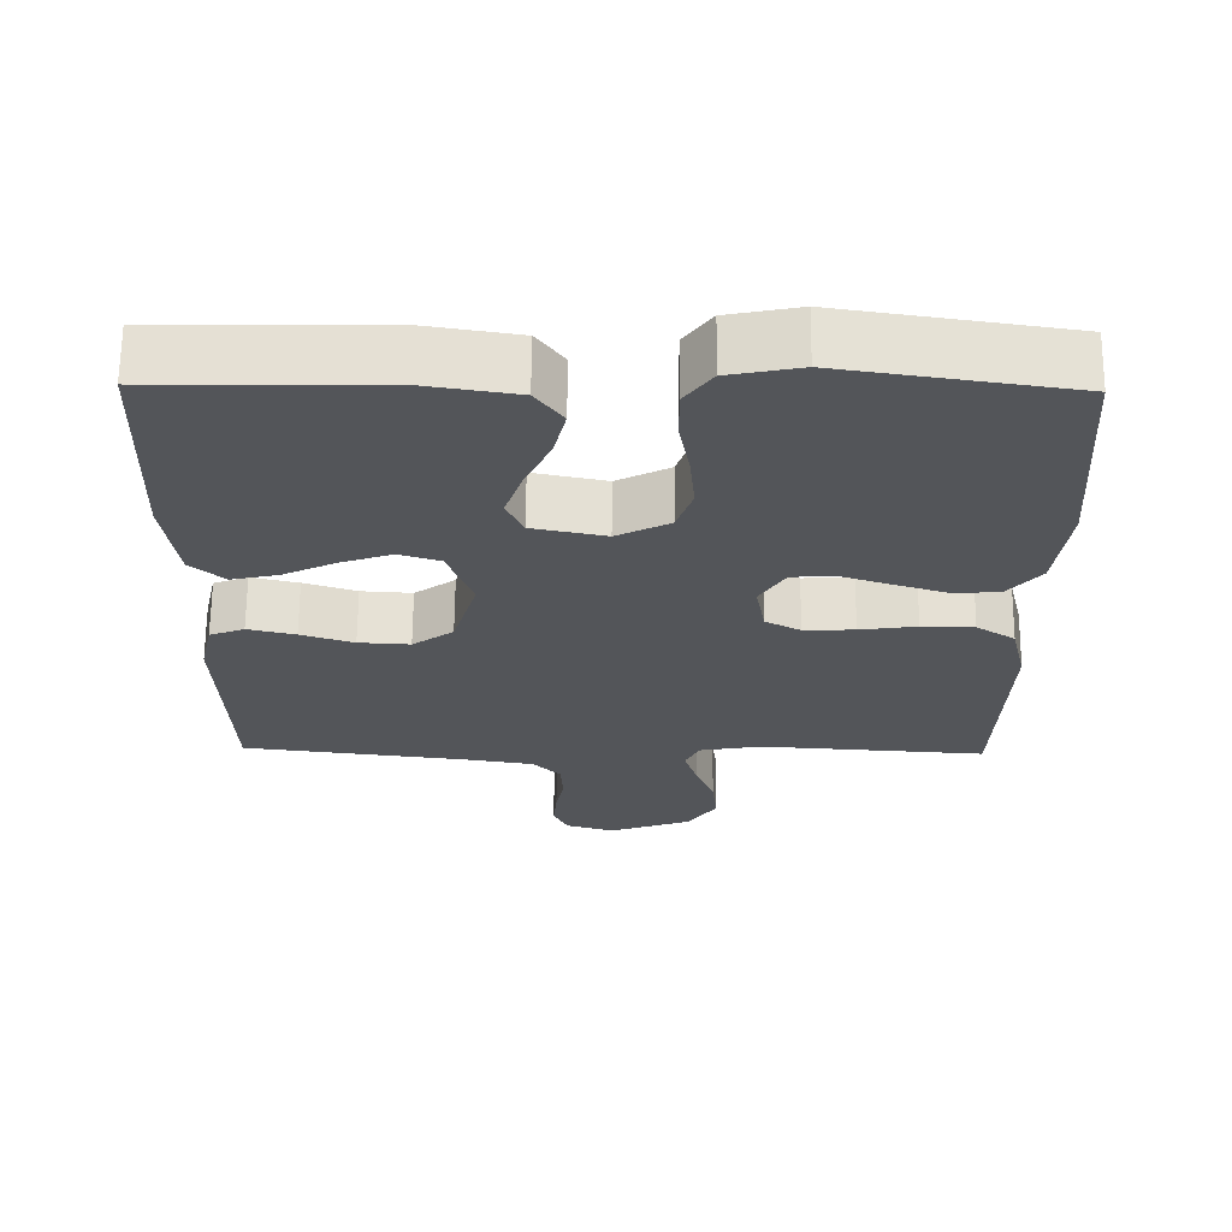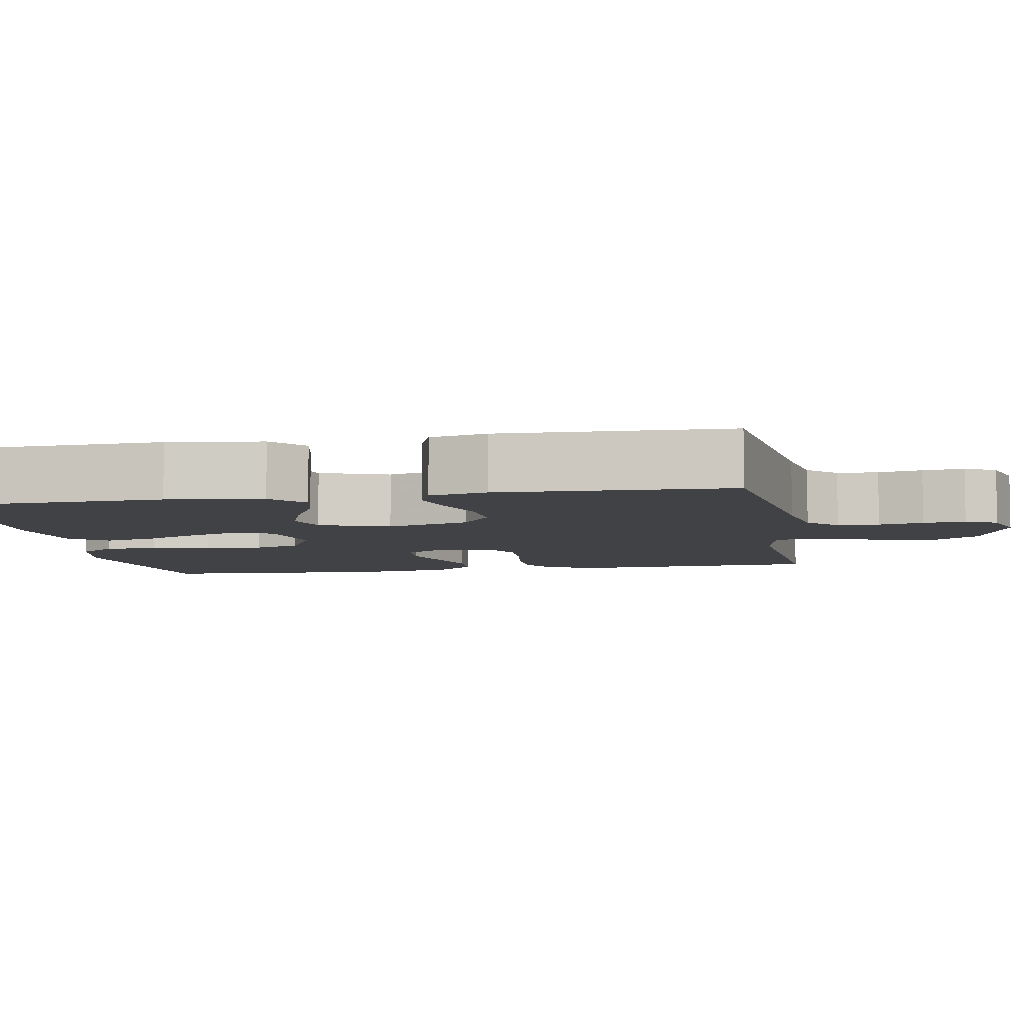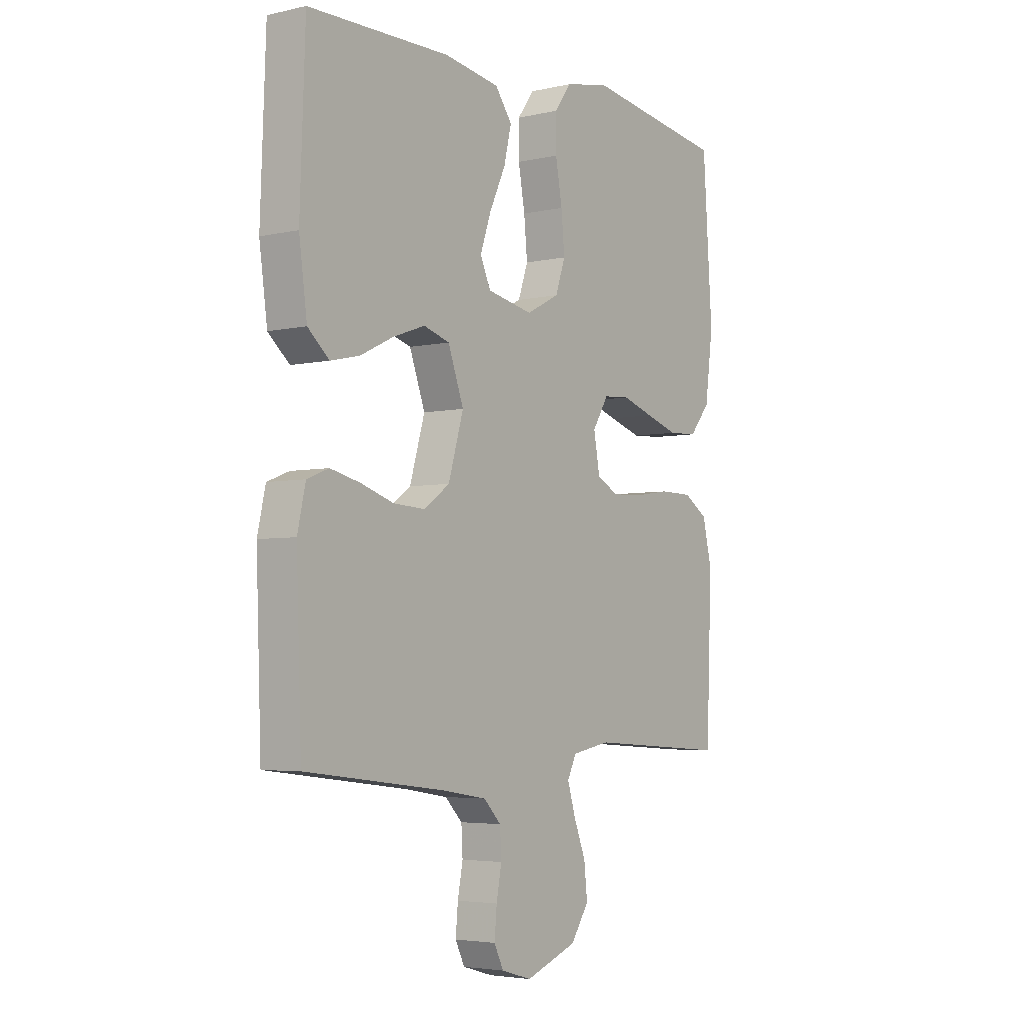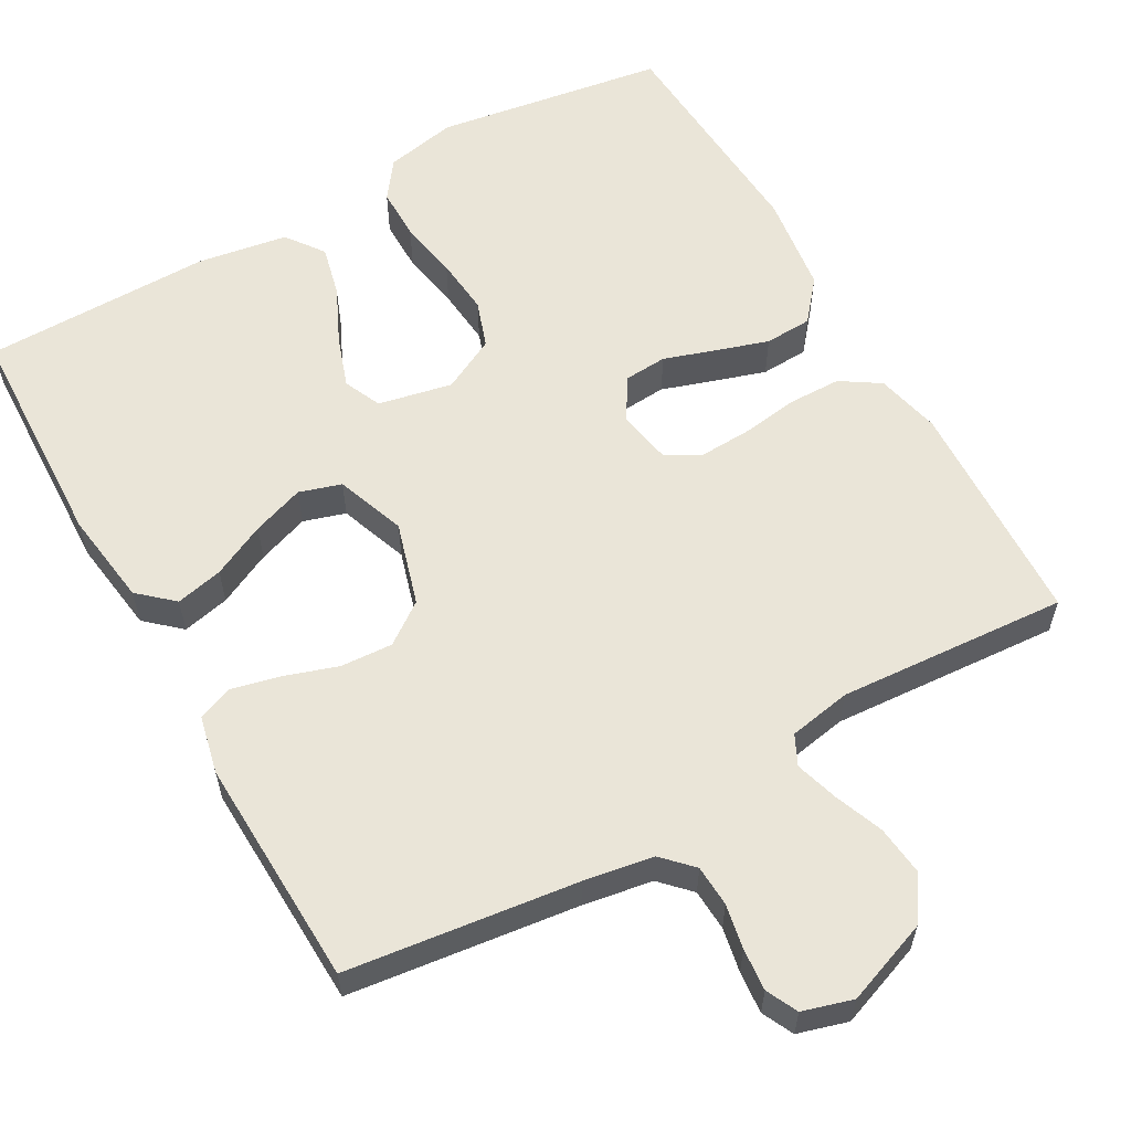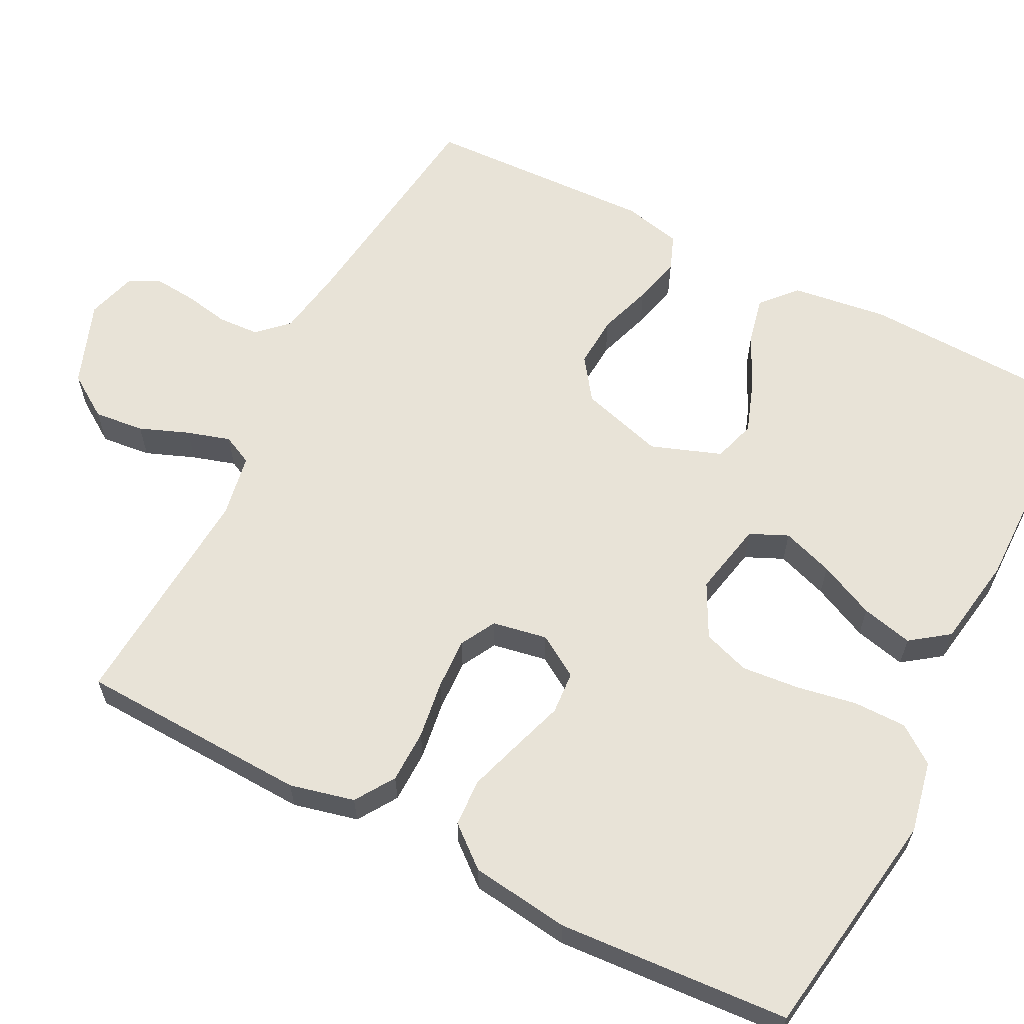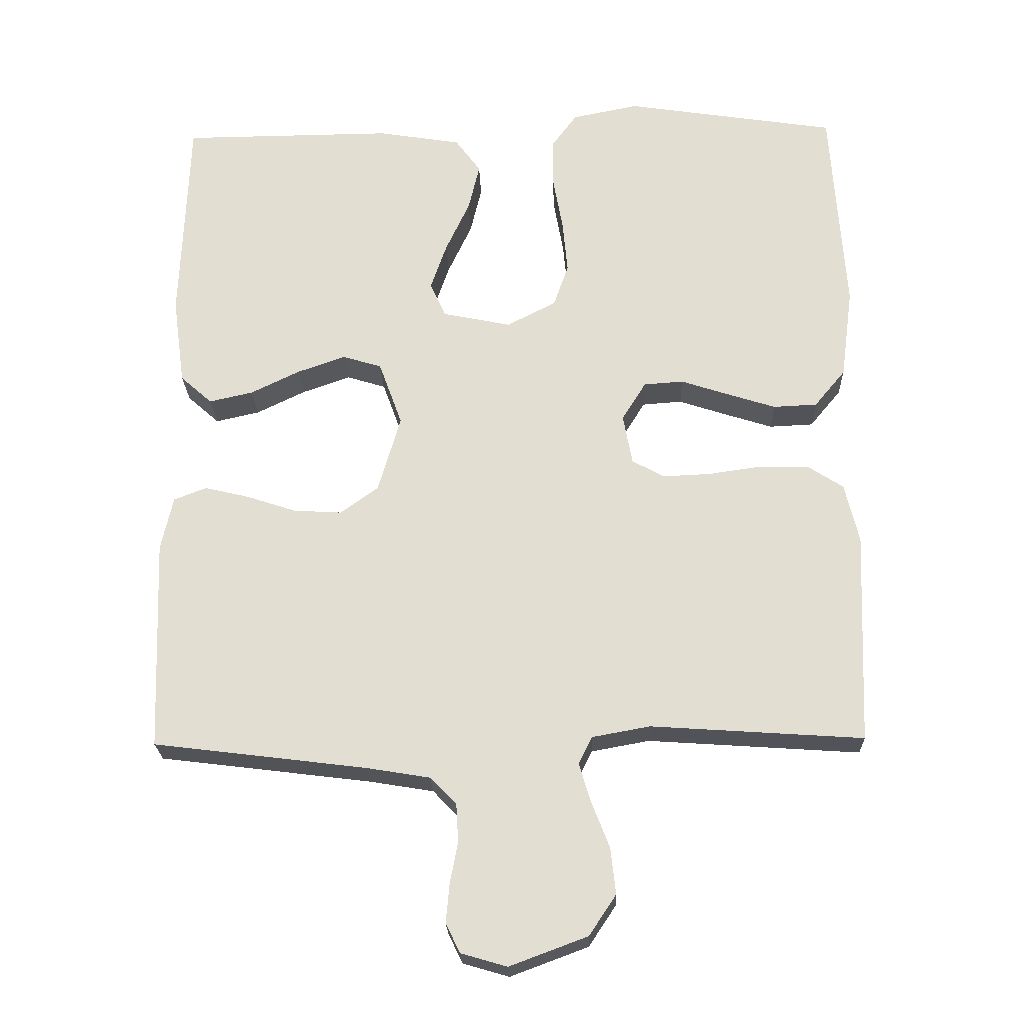
<metadata>
{"format":"obj","ext":"obj","renderer":"f3d","projection":"perspective","resolution":1024,"background":"white","views":[{"elev":65.6,"azim":-179.5,"up":"+Z"},{"elev":-6.4,"azim":100.2,"up":"+Y"},{"elev":-4.2,"azim":126.3,"up":"+Z"},{"elev":59.0,"azim":150.6,"up":"+Y"},{"elev":61.7,"azim":-62.9,"up":"+Y"},{"elev":-22.8,"azim":-178.3,"up":"+Z"}]}
</metadata>
<code>
v -0.5 0.07 -0.5
v -0.512 0.07 -0.2
v -0.492 0.07 -0.116
v -0.441 0.07 -0.083
v -0.372 0.07 -0.082
v -0.297 0.07 -0.093
v -0.23 0.07 -0.096
v -0.184 0.07 -0.071
v -0.171 0.07 0
v -0.205 0.07 0.055
v -0.261 0.07 0.059
v -0.328 0.07 0.037
v -0.397 0.07 0.015
v -0.459 0.07 0.018
v -0.503 0.07 0.071
v -0.52 0.07 0.2
v -0.5 0.07 0.5
v -0.2 0.07 0.546
v -0.106 0.07 0.527
v -0.07 0.07 0.478
v -0.07 0.07 0.409
v -0.084 0.07 0.331
v -0.091 0.07 0.256
v -0.07 0.07 0.195
v 0 0.07 0.159
v 0.097 0.07 0.179
v 0.119 0.07 0.228
v 0.096 0.07 0.295
v 0.062 0.07 0.368
v 0.046 0.07 0.435
v 0.082 0.07 0.484
v 0.2 0.07 0.503
v 0.5 0.07 0.5
v 0.511 0.07 0.2
v 0.494 0.07 0.076
v 0.449 0.07 0.036
v 0.387 0.07 0.05
v 0.317 0.07 0.084
v 0.249 0.07 0.108
v 0.194 0.07 0.091
v 0.161 0.07 0
v 0.193 0.07 -0.109
v 0.247 0.07 -0.148
v 0.315 0.07 -0.144
v 0.385 0.07 -0.121
v 0.448 0.07 -0.106
v 0.494 0.07 -0.124
v 0.511 0.07 -0.2
v 0.5 0.07 -0.5
v 0.2 0.07 -0.537
v 0.109 0.07 -0.552
v 0.072 0.07 -0.59
v 0.069 0.07 -0.644
v 0.08 0.07 -0.702
v 0.085 0.07 -0.757
v 0.065 0.07 -0.798
v 0 0.07 -0.817
v -0.11 0.07 -0.776
v -0.148 0.07 -0.719
v -0.141 0.07 -0.654
v -0.116 0.07 -0.59
v -0.099 0.07 -0.534
v -0.118 0.07 -0.495
v -0.2 0.07 -0.48
v -0.5 0 -0.5
v -0.512 0 -0.2
v -0.492 0 -0.116
v -0.441 0 -0.083
v -0.372 0 -0.082
v -0.297 0 -0.093
v -0.23 0 -0.096
v -0.184 0 -0.071
v -0.171 0 0
v -0.205 0 0.055
v -0.261 0 0.059
v -0.328 0 0.037
v -0.397 0 0.015
v -0.459 0 0.018
v -0.503 0 0.071
v -0.52 0 0.2
v -0.5 0 0.5
v -0.2 0 0.546
v -0.106 0 0.527
v -0.07 0 0.478
v -0.07 0 0.409
v -0.084 0 0.331
v -0.091 0 0.256
v -0.07 0 0.195
v 0 0 0.159
v 0.097 0 0.179
v 0.119 0 0.228
v 0.096 0 0.295
v 0.062 0 0.368
v 0.046 0 0.435
v 0.082 0 0.484
v 0.2 0 0.503
v 0.5 0 0.5
v 0.511 0 0.2
v 0.494 0 0.076
v 0.449 0 0.036
v 0.387 0 0.05
v 0.317 0 0.084
v 0.249 0 0.108
v 0.194 0 0.091
v 0.161 0 0
v 0.193 0 -0.109
v 0.247 0 -0.148
v 0.315 0 -0.144
v 0.385 0 -0.121
v 0.448 0 -0.106
v 0.494 0 -0.124
v 0.511 0 -0.2
v 0.5 0 -0.5
v 0.2 0 -0.537
v 0.109 0 -0.552
v 0.072 0 -0.59
v 0.069 0 -0.644
v 0.08 0 -0.702
v 0.085 0 -0.757
v 0.065 0 -0.798
v 0 0 -0.817
v -0.11 0 -0.776
v -0.148 0 -0.719
v -0.141 0 -0.654
v -0.116 0 -0.59
v -0.099 0 -0.534
v -0.118 0 -0.495
v -0.2 0 -0.48
f 58 59 60 61
f 58 61 62
f 57 58 62
f 56 57 62
f 53 54 55 56
f 53 56 62 63
f 47 48 49 50
f 47 50 51
f 44 45 46 47
f 44 47 51 52
f 35 36 37 38
f 35 38 39
f 34 35 39
f 33 34 39 40
f 31 32 33 40
f 28 29 30 31
f 27 28 31 40
f 19 20 21 22
f 19 22 23
f 18 19 23
f 17 18 23 24
f 15 16 17 24
f 11 12 13 14
f 11 14 15 24
f 3 4 5 6
f 3 6 7
f 64 1 2 3
f 63 64 3 7
f 52 53 63 7
f 43 44 52
f 42 43 52 7
f 26 27 40 41
f 25 26 41 42
f 10 11 24 25
f 9 10 25 42
f 8 9 42
f 7 8 42
f 125 124 123 122
f 126 125 122
f 126 122 121
f 126 121 120
f 120 119 118 117
f 127 126 120 117
f 114 113 112 111
f 115 114 111
f 111 110 109 108
f 116 115 111 108
f 102 101 100 99
f 103 102 99
f 103 99 98
f 104 103 98 97
f 104 97 96 95
f 95 94 93 92
f 104 95 92 91
f 86 85 84 83
f 87 86 83
f 87 83 82
f 88 87 82 81
f 88 81 80 79
f 78 77 76 75
f 88 79 78 75
f 70 69 68 67
f 71 70 67
f 67 66 65 128
f 71 67 128 127
f 71 127 117 116
f 116 108 107
f 71 116 107 106
f 105 104 91 90
f 106 105 90 89
f 89 88 75 74
f 106 89 74 73
f 106 73 72
f 106 72 71
f 1 65 66 2
f 2 66 67 3
f 3 67 68 4
f 4 68 69 5
f 5 69 70 6
f 6 70 71 7
f 7 71 72 8
f 8 72 73 9
f 9 73 74 10
f 10 74 75 11
f 11 75 76 12
f 12 76 77 13
f 13 77 78 14
f 14 78 79 15
f 15 79 80 16
f 16 80 81 17
f 17 81 82 18
f 18 82 83 19
f 19 83 84 20
f 20 84 85 21
f 21 85 86 22
f 22 86 87 23
f 23 87 88 24
f 24 88 89 25
f 25 89 90 26
f 26 90 91 27
f 27 91 92 28
f 28 92 93 29
f 29 93 94 30
f 30 94 95 31
f 31 95 96 32
f 32 96 97 33
f 33 97 98 34
f 34 98 99 35
f 35 99 100 36
f 36 100 101 37
f 37 101 102 38
f 38 102 103 39
f 39 103 104 40
f 40 104 105 41
f 41 105 106 42
f 42 106 107 43
f 43 107 108 44
f 44 108 109 45
f 45 109 110 46
f 46 110 111 47
f 47 111 112 48
f 48 112 113 49
f 49 113 114 50
f 50 114 115 51
f 51 115 116 52
f 52 116 117 53
f 53 117 118 54
f 54 118 119 55
f 55 119 120 56
f 56 120 121 57
f 57 121 122 58
f 58 122 123 59
f 59 123 124 60
f 60 124 125 61
f 61 125 126 62
f 62 126 127 63
f 63 127 128 64
f 64 128 65 1

</code>
